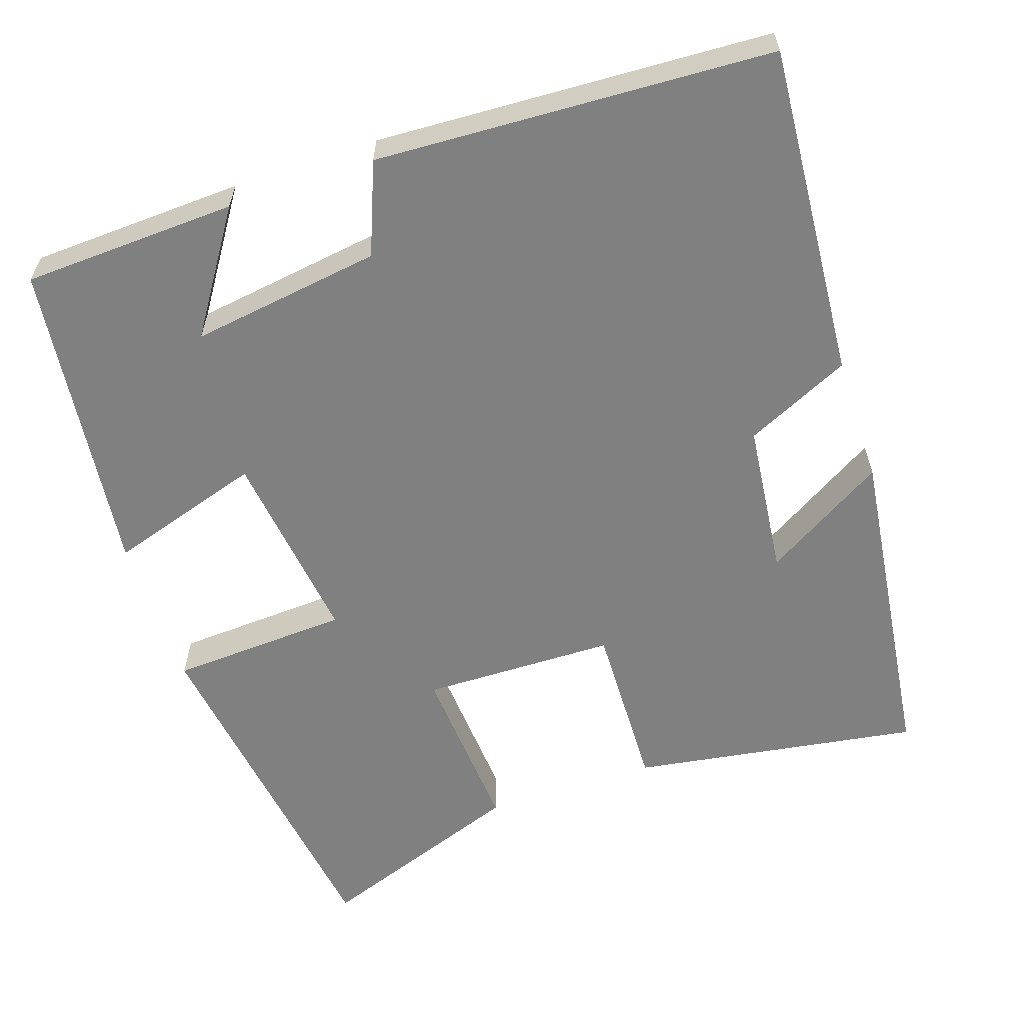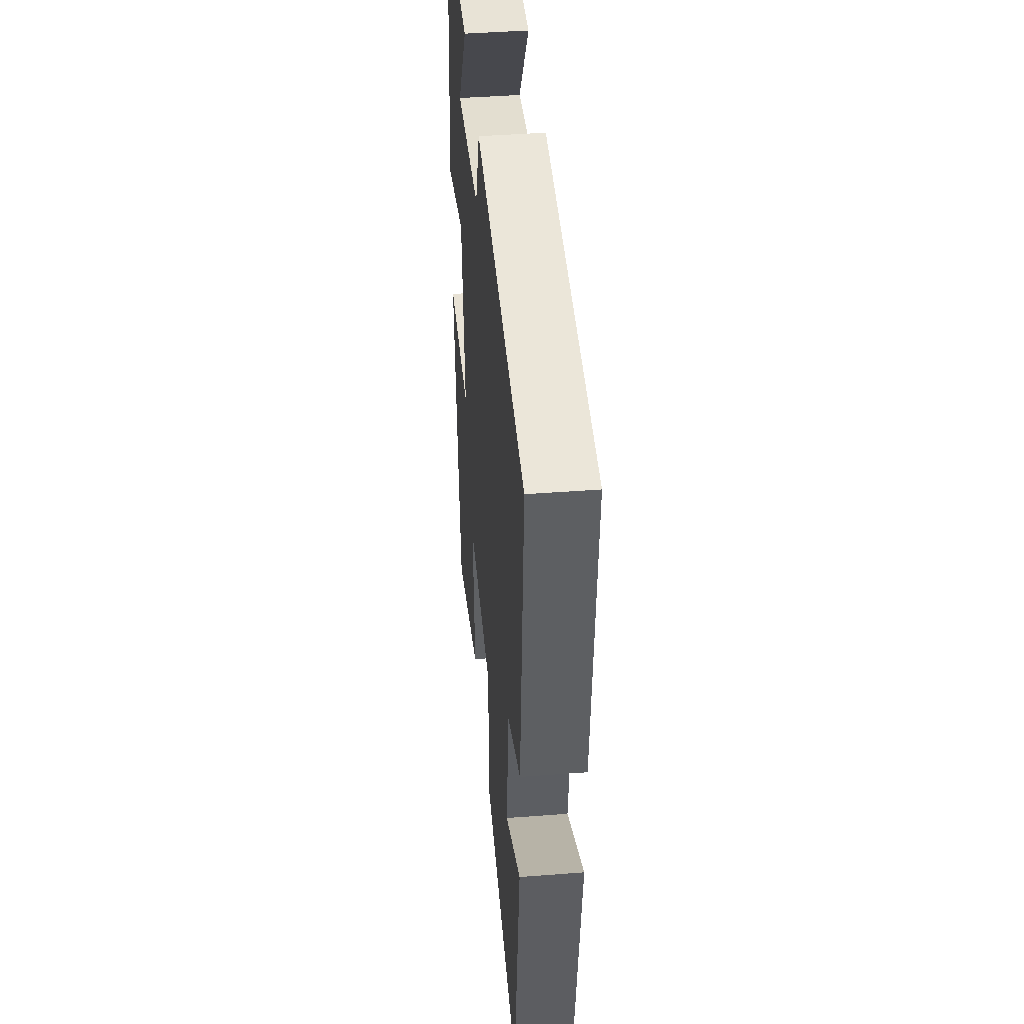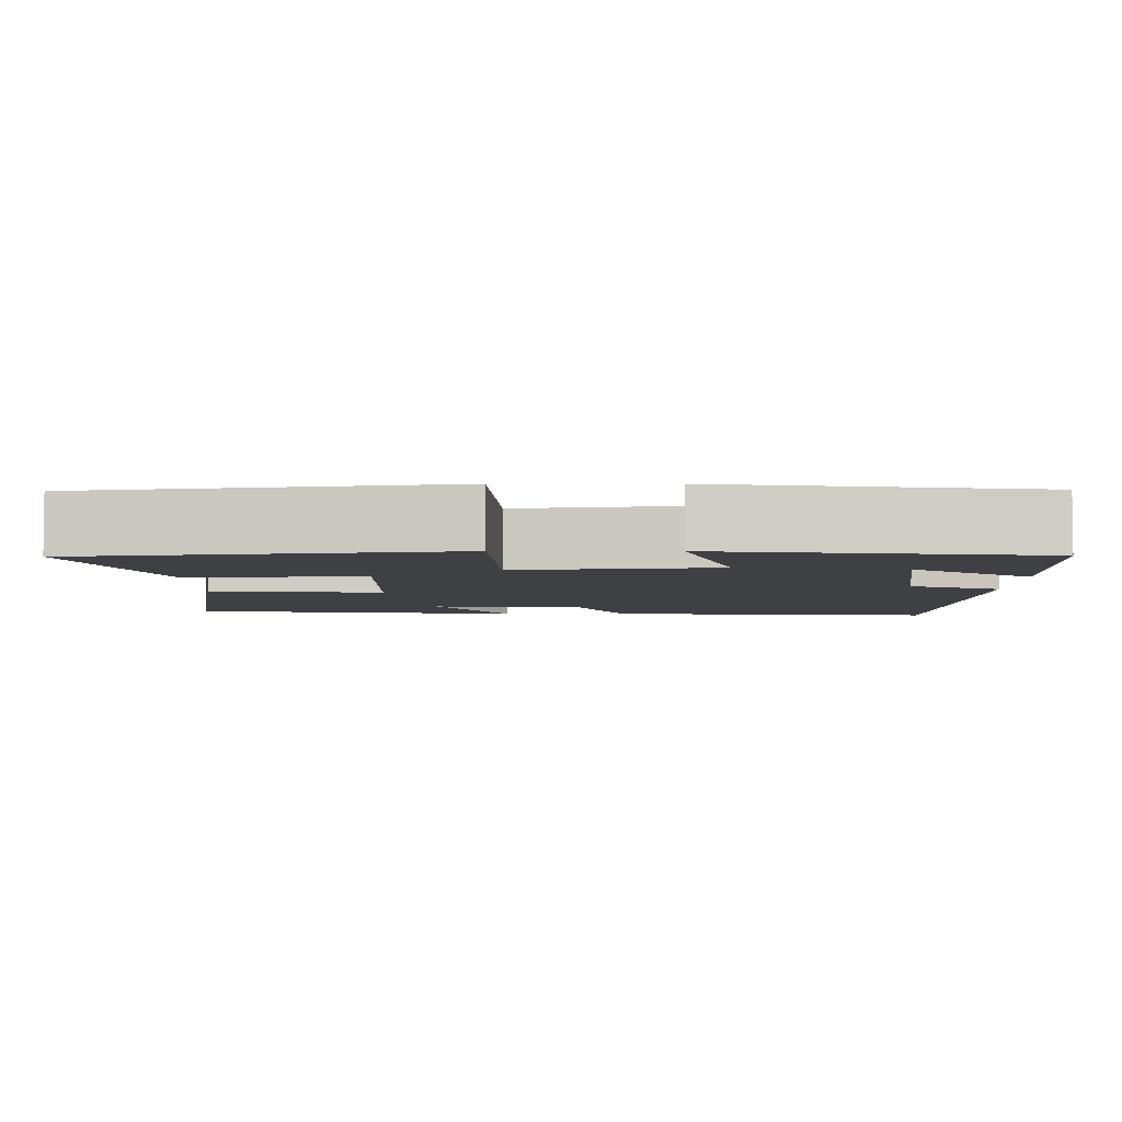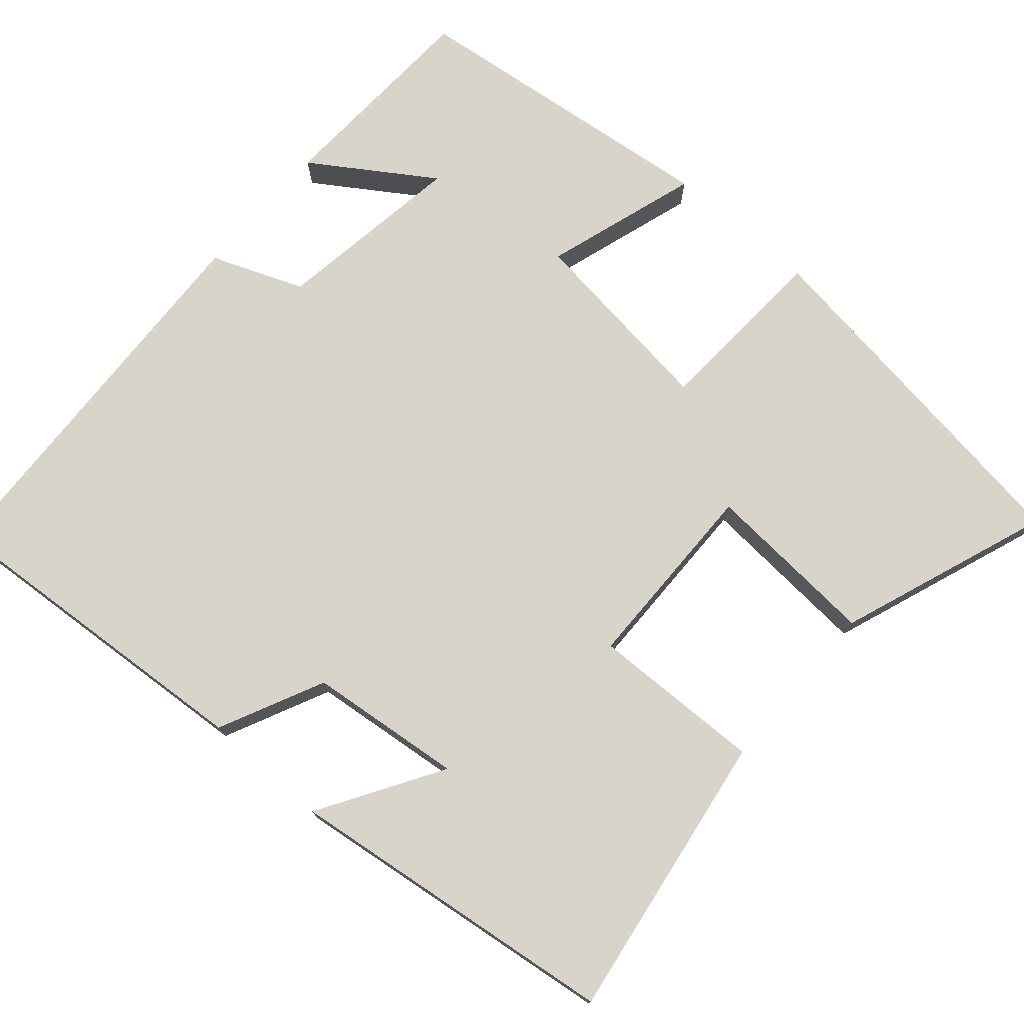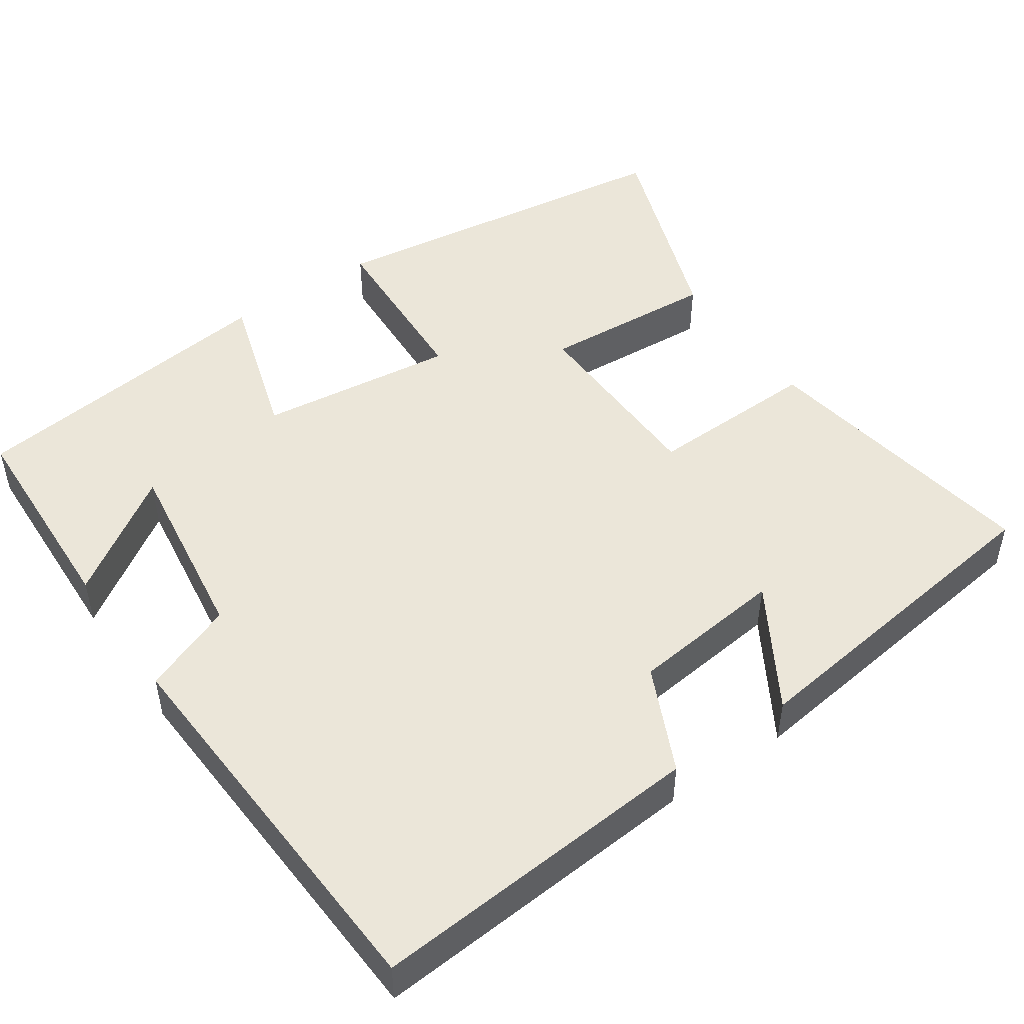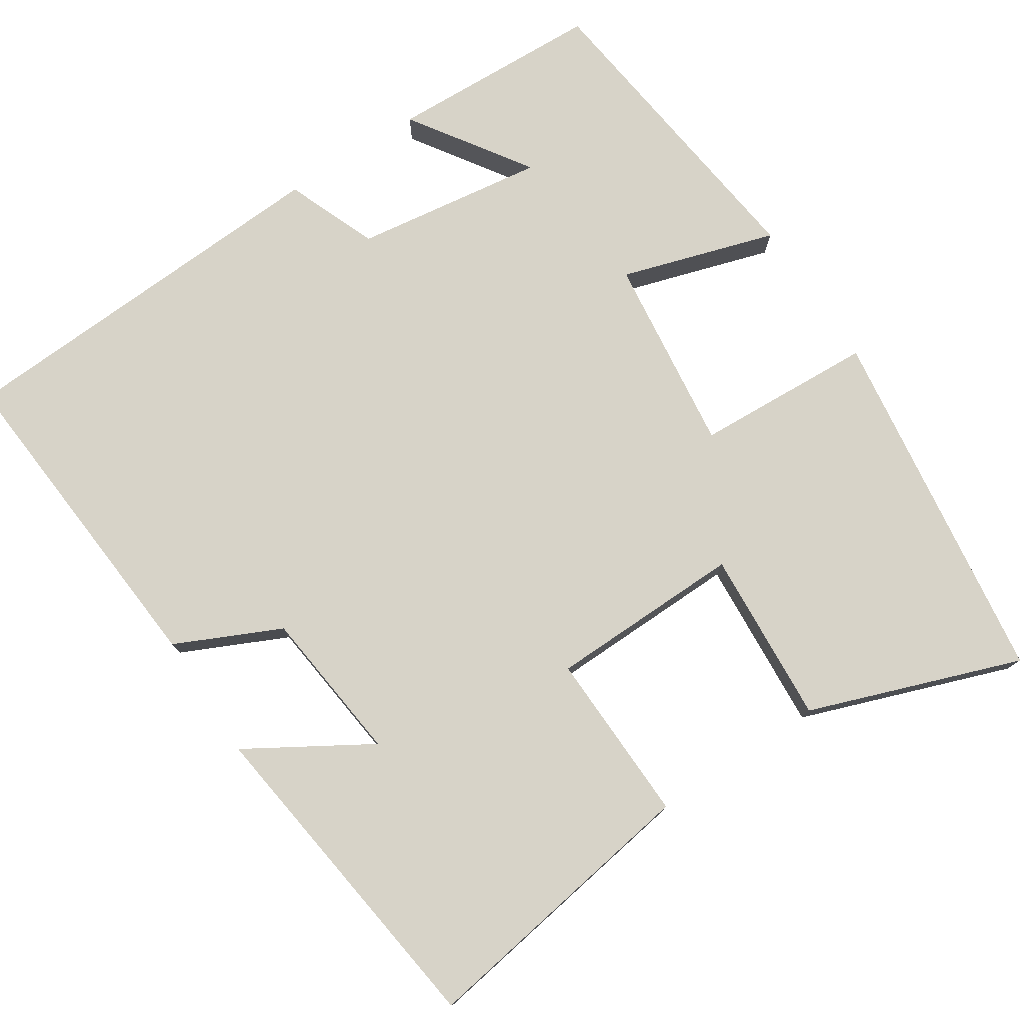
<metadata>
{"format":"obj","ext":"obj","renderer":"f3d","projection":"perspective","resolution":1024,"background":"white","views":[{"elev":-60.0,"azim":18.5,"up":"+Y"},{"elev":44.2,"azim":84.9,"up":"+Z"},{"elev":-5.0,"azim":-90.2,"up":"+Y"},{"elev":75.0,"azim":131.1,"up":"+Y"},{"elev":48.4,"azim":55.2,"up":"+Y"},{"elev":77.0,"azim":146.6,"up":"+Y"}]}
</metadata>
<code>
v -0.434 0.07 -0.6
v -0.5 0.07 -0.13
v -0.267 0.07 -0.117
v -0.299 0.07 0.139
v -0.5 0.07 0.076
v -0.451 0.07 0.488
v -0.173 0.07 0.5
v -0.276 0.07 0.345
v -0.028 0.07 0.381
v 0.019 0.07 0.5
v 0.532 0.07 0.475
v 0.5 0.07 0.042
v 0.364 0.07 -0.022
v 0.342 0.07 -0.222
v 0.5 0.07 -0.126
v 0.445 0.07 -0.558
v 0.07 0.07 -0.5
v 0.076 0.07 -0.277
v -0.176 0.07 -0.273
v -0.16 0.07 -0.5
v -0.434 0 -0.6
v -0.5 0 -0.13
v -0.267 0 -0.117
v -0.299 0 0.139
v -0.5 0 0.076
v -0.451 0 0.488
v -0.173 0 0.5
v -0.276 0 0.345
v -0.028 0 0.381
v 0.019 0 0.5
v 0.532 0 0.475
v 0.5 0 0.042
v 0.364 0 -0.022
v 0.342 0 -0.222
v 0.5 0 -0.126
v 0.445 0 -0.558
v 0.07 0 -0.5
v 0.076 0 -0.277
v -0.176 0 -0.273
v -0.16 0 -0.5
f 19 20 1 2
f 18 19 2 3
f 16 17 18
f 14 15 16
f 14 16 18
f 13 14 18 3
f 9 10 11 12
f 8 9 12 13
f 5 6 7 8
f 4 5 8
f 3 4 8 13
f 22 21 40 39
f 23 22 39 38
f 38 37 36
f 36 35 34
f 38 36 34
f 23 38 34 33
f 32 31 30 29
f 33 32 29 28
f 28 27 26 25
f 28 25 24
f 33 28 24 23
f 1 21 22 2
f 2 22 23 3
f 3 23 24 4
f 4 24 25 5
f 5 25 26 6
f 6 26 27 7
f 7 27 28 8
f 8 28 29 9
f 9 29 30 10
f 10 30 31 11
f 11 31 32 12
f 12 32 33 13
f 13 33 34 14
f 14 34 35 15
f 15 35 36 16
f 16 36 37 17
f 17 37 38 18
f 18 38 39 19
f 19 39 40 20
f 20 40 21 1

</code>
